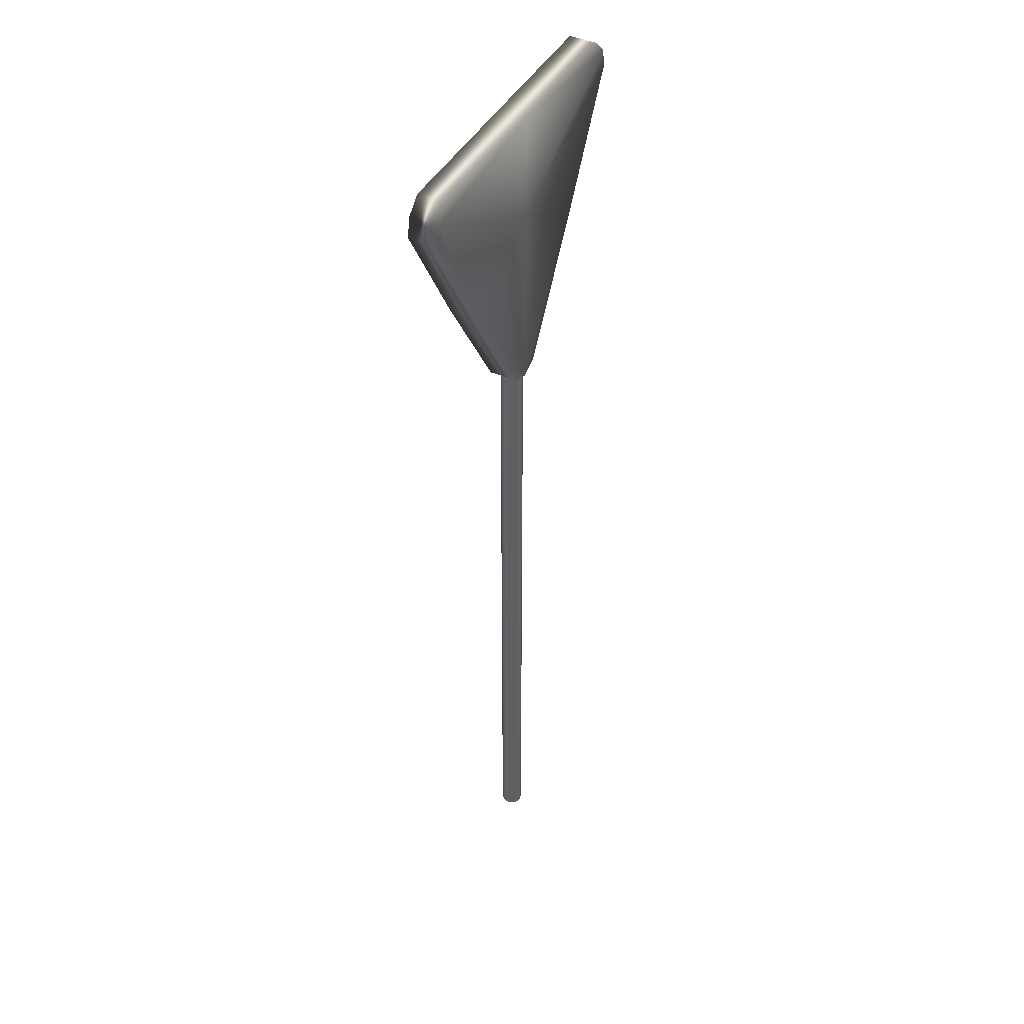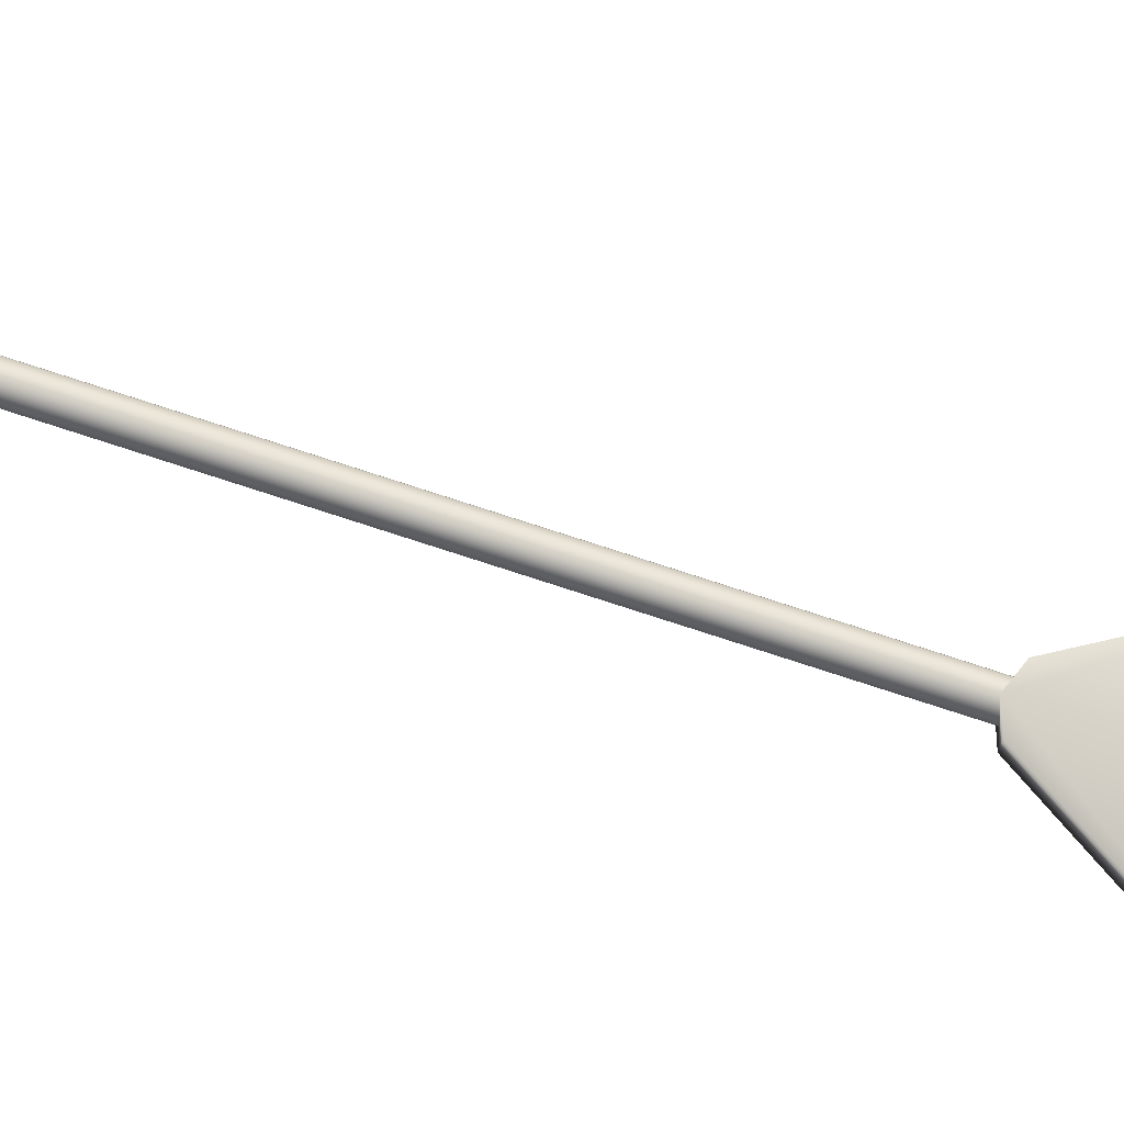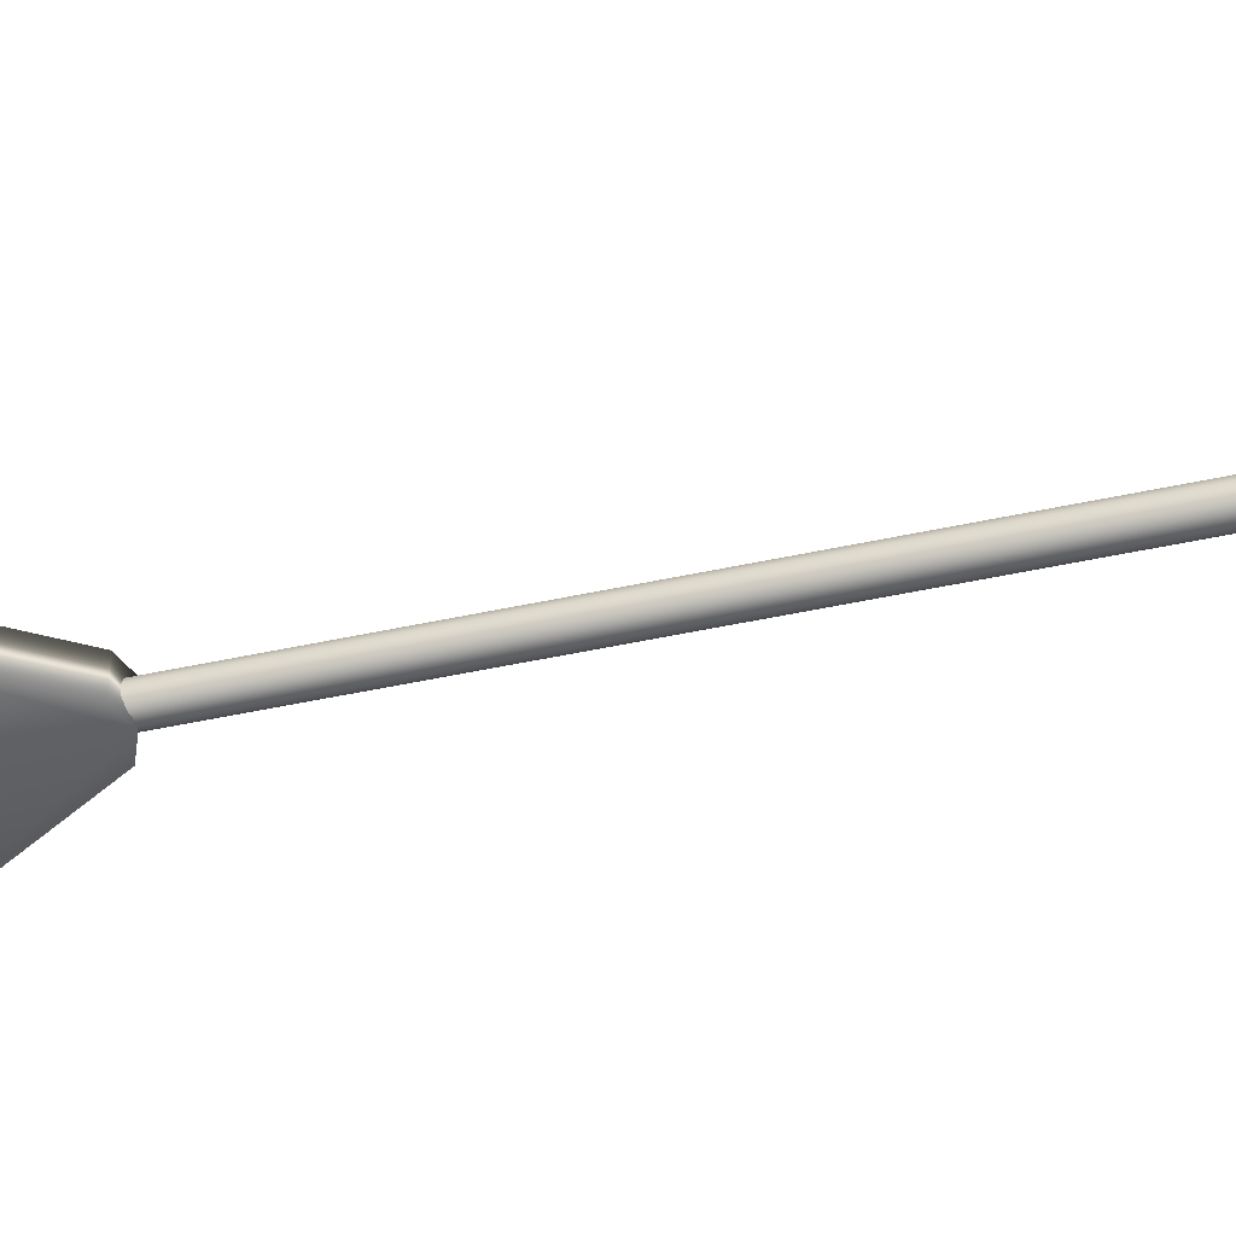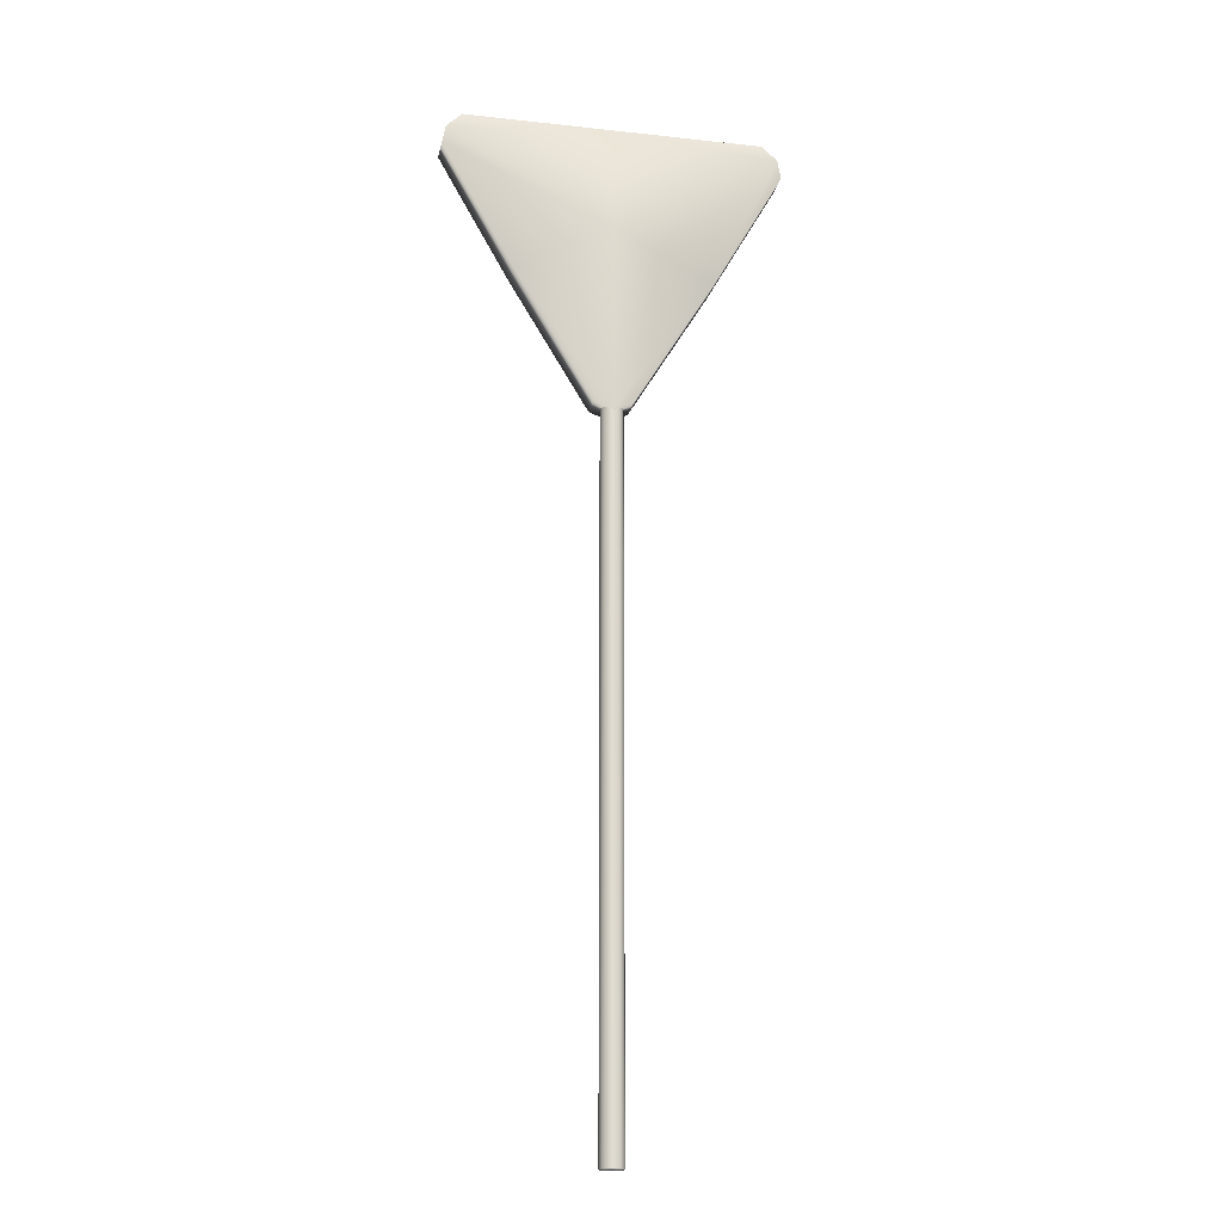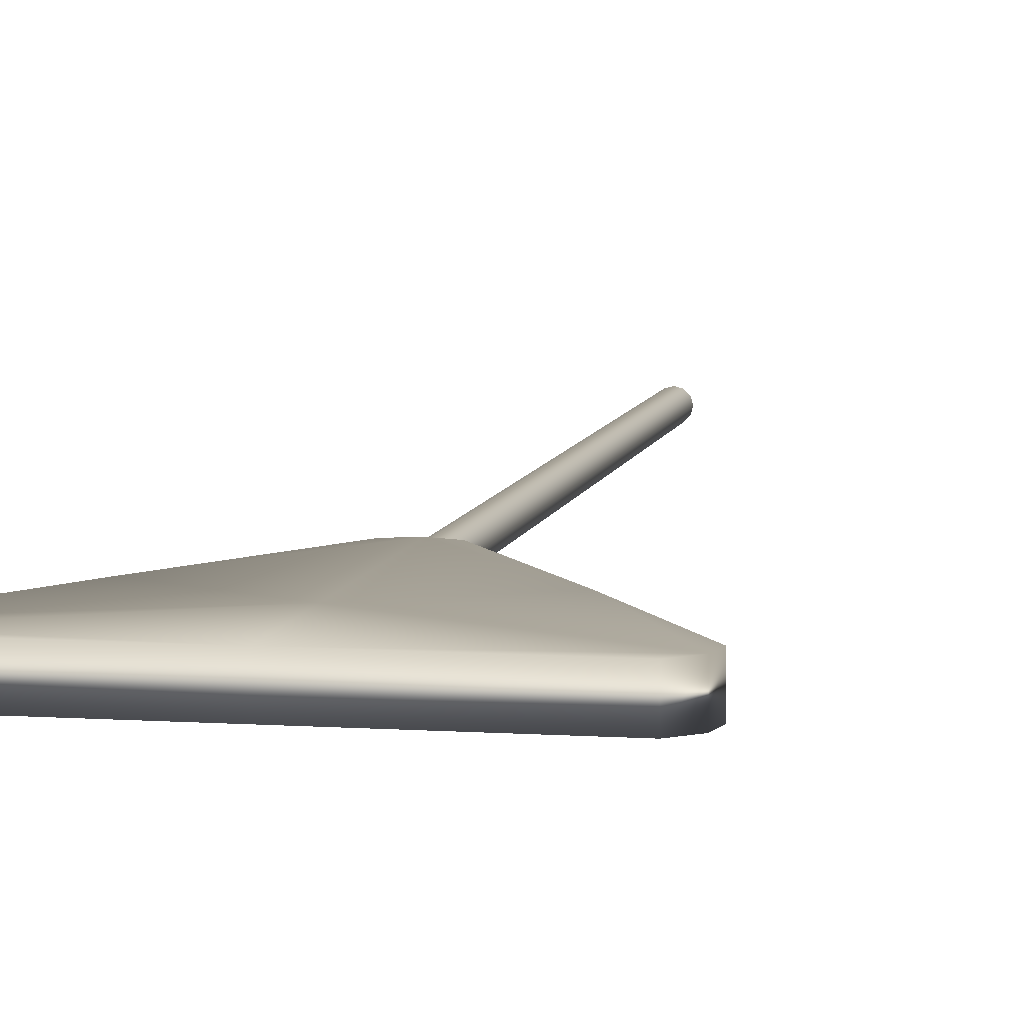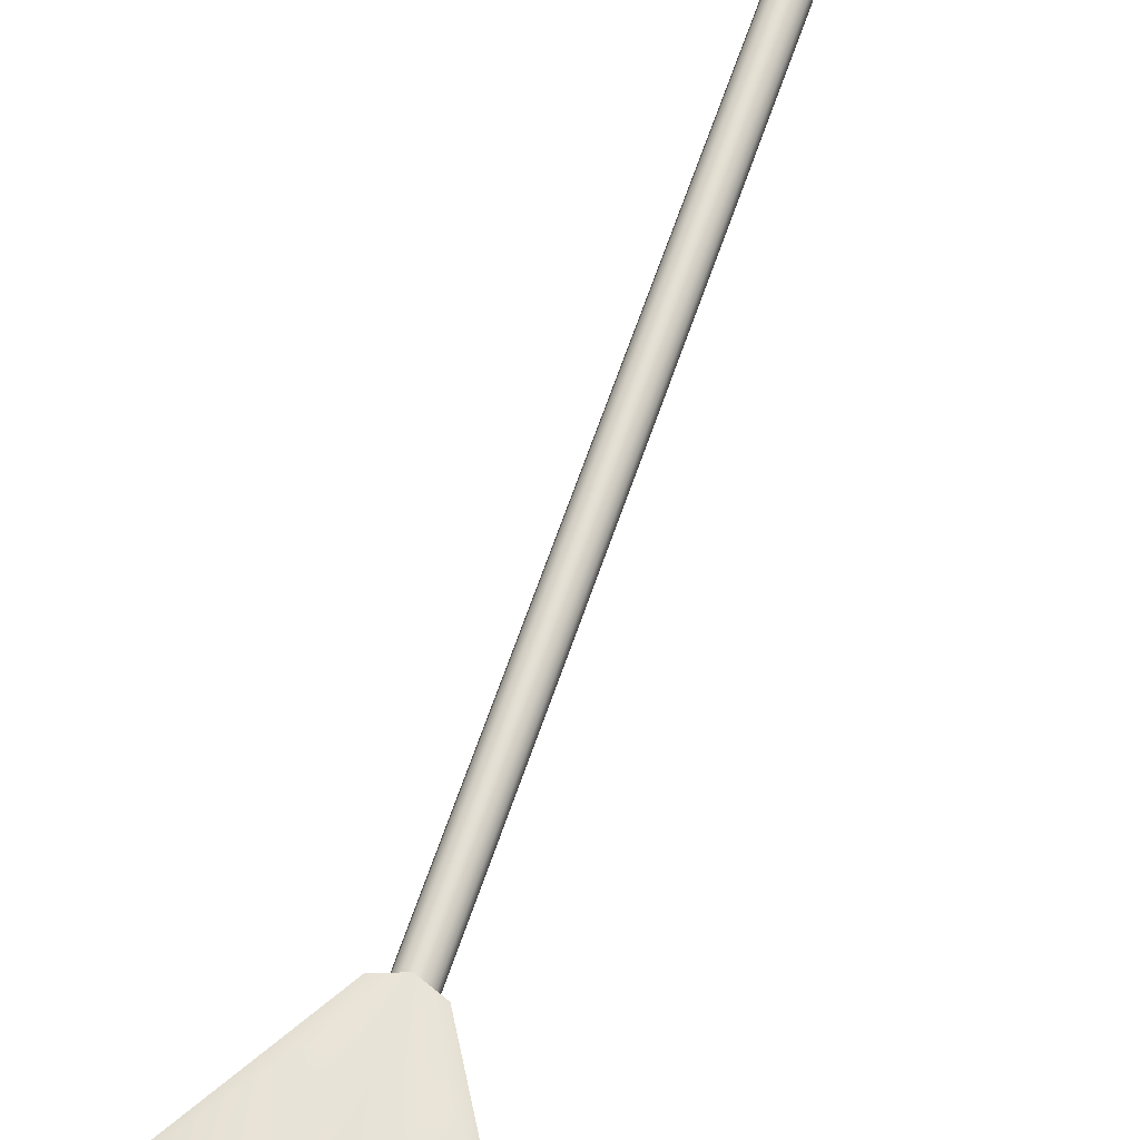
<metadata>
{"format":"obj","ext":"obj","renderer":"f3d","projection":"perspective","resolution":1024,"background":"white","views":[{"elev":43.6,"azim":-63.0,"up":"+Y"},{"elev":76.3,"azim":108.1,"up":"+Z"},{"elev":-47.4,"azim":-76.1,"up":"+Z"},{"elev":-19.9,"azim":168.6,"up":"+Y"},{"elev":7.4,"azim":-169.0,"up":"+Z"},{"elev":65.9,"azim":-161.0,"up":"+Z"}]}
</metadata>
<code>
g default
v 40.33 269.5 -3.859
v -40.33 269.5 -3.859
v 45.37 260.5 -3.859
v 5.041 191.1 -3.859
v -45.37 260.5 -3.859
v -5.042 191.1 -3.859
v 44.38 265.6 -3.859
v -26.27 226.3 -3.859
v -2.2e-05 189.1 -3.859
v -2.2e-05 241 -3.859
v -2.2e-05 269.5 -3.859
v -44.41 265.6 -3.859
v 26.27 226.3 -3.859
v -2.2e-05 189.1 3.859
v -2.2e-05 241 3.859
v -26.27 226.3 3.859
v -5.042 191.1 3.859
v -44.41 265.6 3.859
v -2.2e-05 269.5 3.859
v -40.33 269.5 3.859
v 44.38 265.6 3.859
v 45.37 260.5 3.859
v 26.27 226.3 3.859
v 40.33 269.5 3.859
v -45.37 260.5 3.859
v 5.041 191.1 3.859
v 2.481 2.905 -1.512
v 1.356 2.905 -2.637
v -0.1807 2.905 -3.049
v -1.718 2.905 -2.637
v -2.843 2.905 -1.512
v -3.255 2.905 0.02544
v -2.843 2.905 1.562
v -1.718 2.905 2.688
v -0.1807 2.905 3.099
v 1.356 2.905 2.688
v 2.481 2.905 1.562
v 2.893 2.905 0.02544
v 2.481 192.5 -1.512
v 1.356 192.5 -2.637
v -0.1807 192.5 -3.049
v -1.718 192.5 -2.637
v -2.843 192.5 -1.512
v -3.255 192.5 0.02544
v -2.843 192.5 1.562
v -1.718 192.5 2.688
v -0.1807 192.5 3.099
v 1.356 192.5 2.688
v 2.481 192.5 1.562
v 2.893 192.5 0.02544
v -0.1807 2.905 0.02544
v -0.1807 192.5 0.02544
g Traffic_Sign_2
f 14 15 16 17
f 18 15 19 20
f 22 21 15 23
f 19 15 21 24
f 16 15 18 25
f 23 15 14 26
f 9 6 8 10
f 12 2 11 10
f 3 13 10 7
f 11 1 7 10
f 8 5 12 10
f 13 4 9 10
f 8 6 17 16
f 6 9 14 17
f 11 2 20 19
f 2 12 18 20
f 3 7 21 22
f 13 3 22 23
f 7 1 24 21
f 1 11 19 24
f 12 5 25 18
f 5 8 16 25
f 9 4 26 14
f 4 13 23 26
f 27 28 40 39
f 28 29 41 40
f 29 30 42 41
f 30 31 43 42
f 31 32 44 43
f 32 33 45 44
f 33 34 46 45
f 34 35 47 46
f 35 36 48 47
f 36 37 49 48
f 37 38 50 49
f 38 27 39 50
f 28 27 51
f 29 28 51
f 30 29 51
f 31 30 51
f 32 31 51
f 33 32 51
f 34 33 51
f 35 34 51
f 36 35 51
f 37 36 51
f 38 37 51
f 27 38 51
f 39 40 52
f 40 41 52
f 41 42 52
f 42 43 52
f 43 44 52
f 44 45 52
f 45 46 52
f 46 47 52
f 47 48 52
f 48 49 52
f 49 50 52
f 50 39 52

</code>
